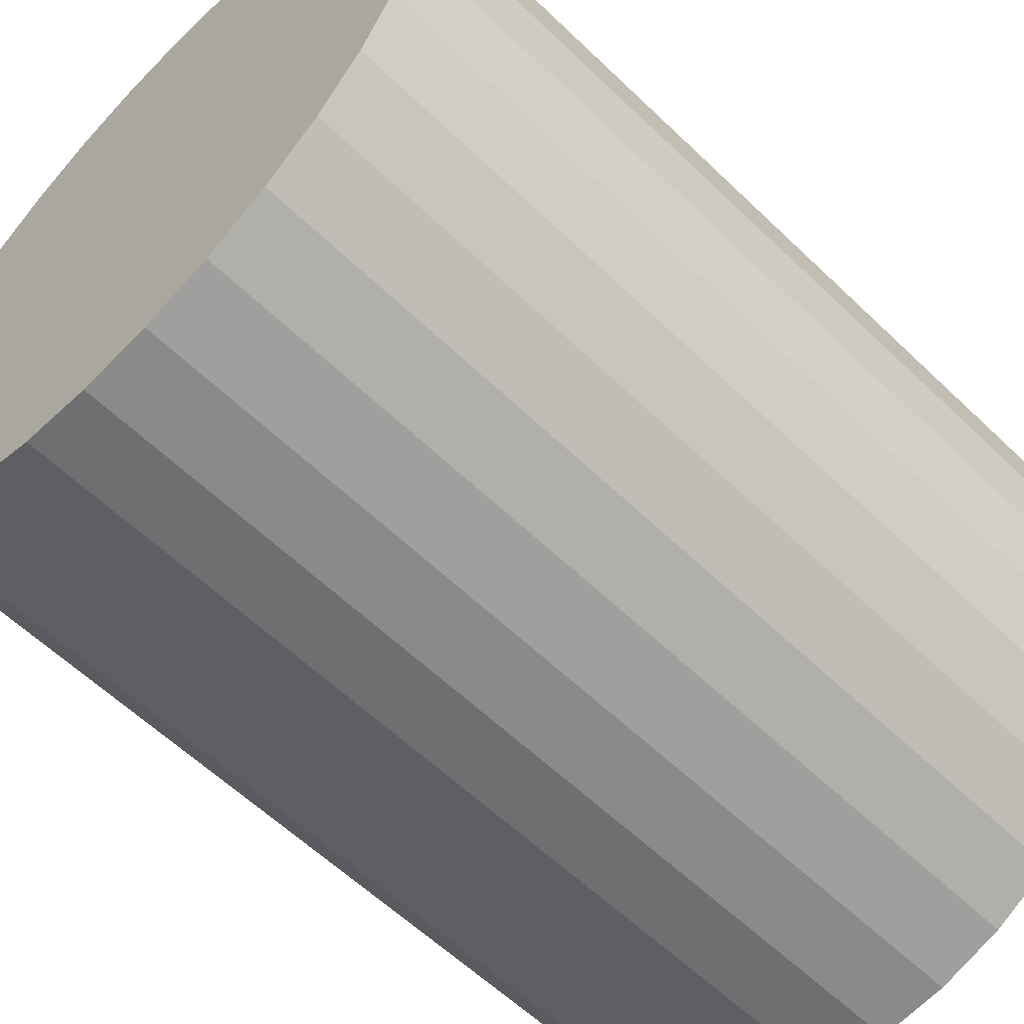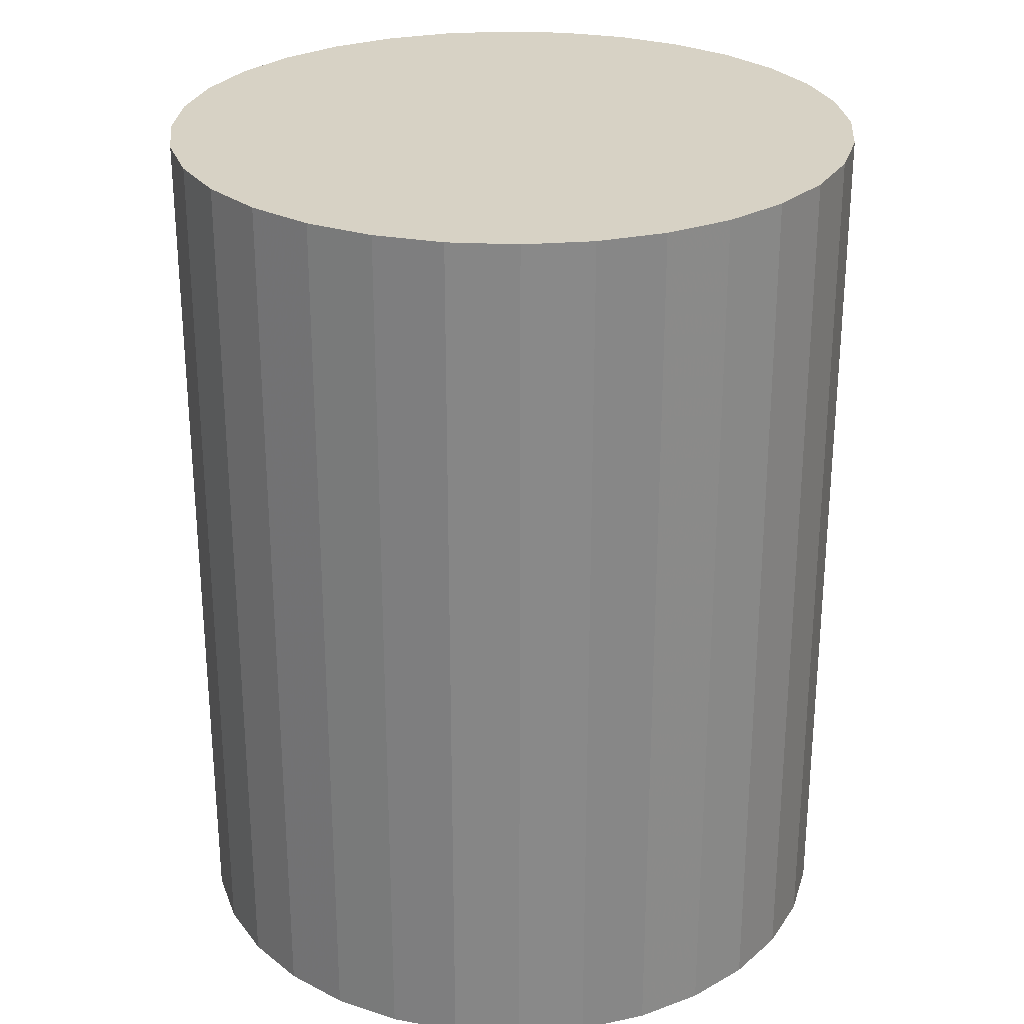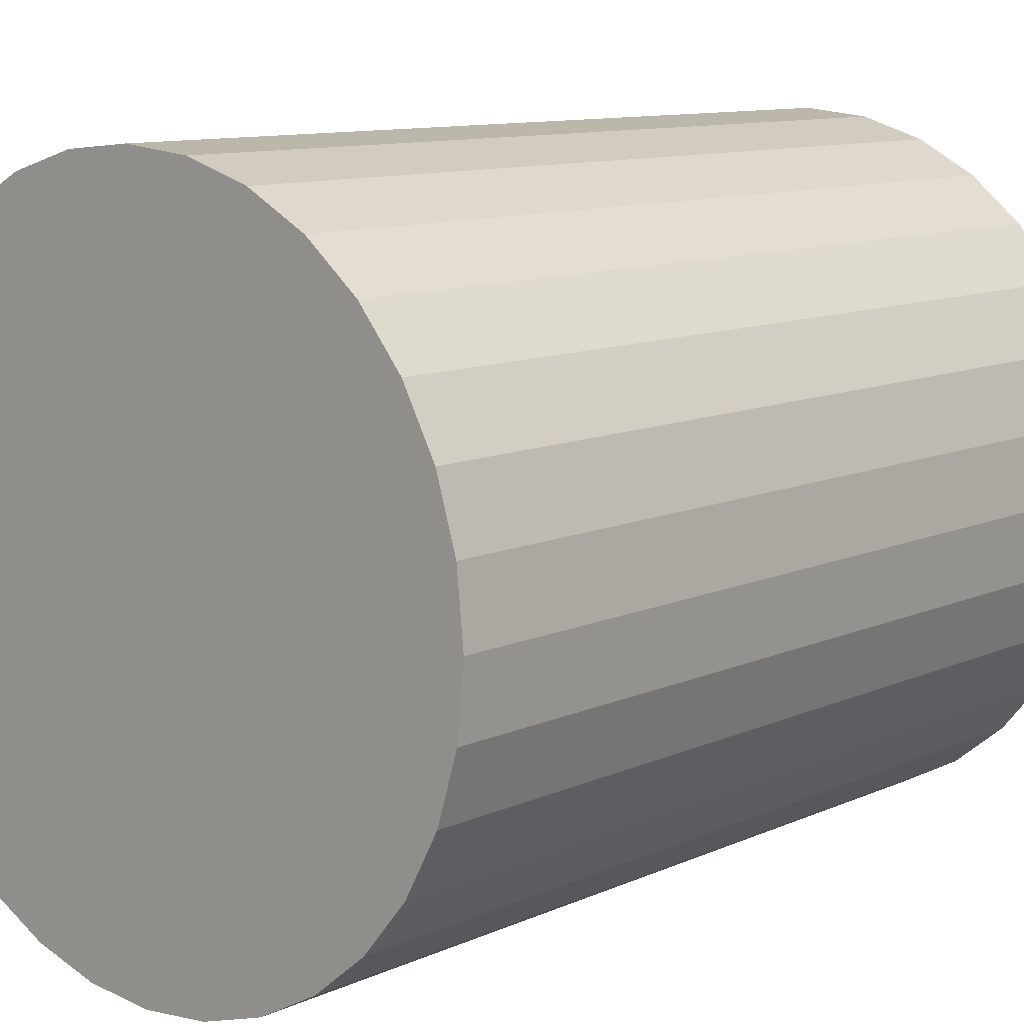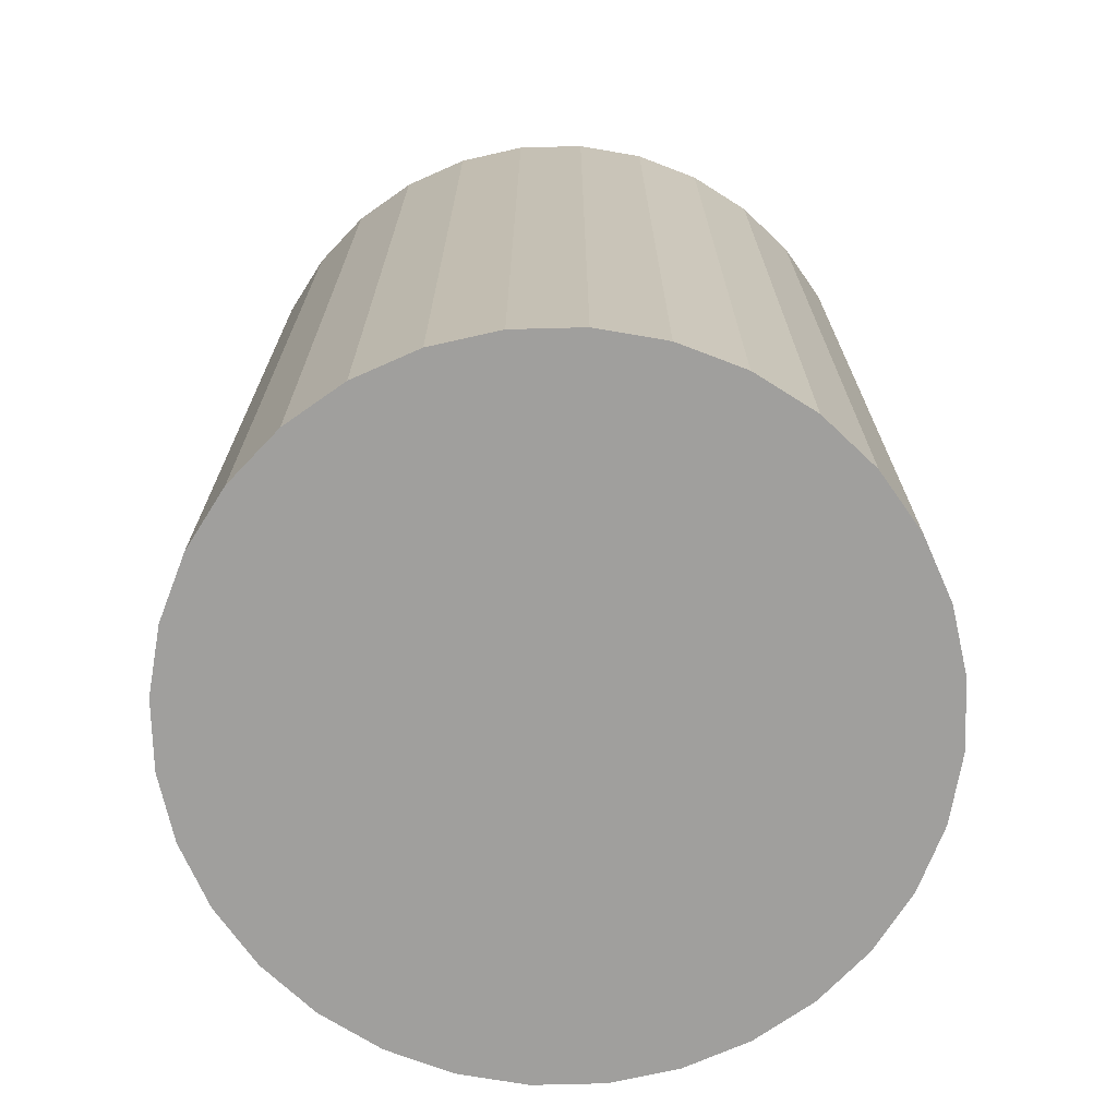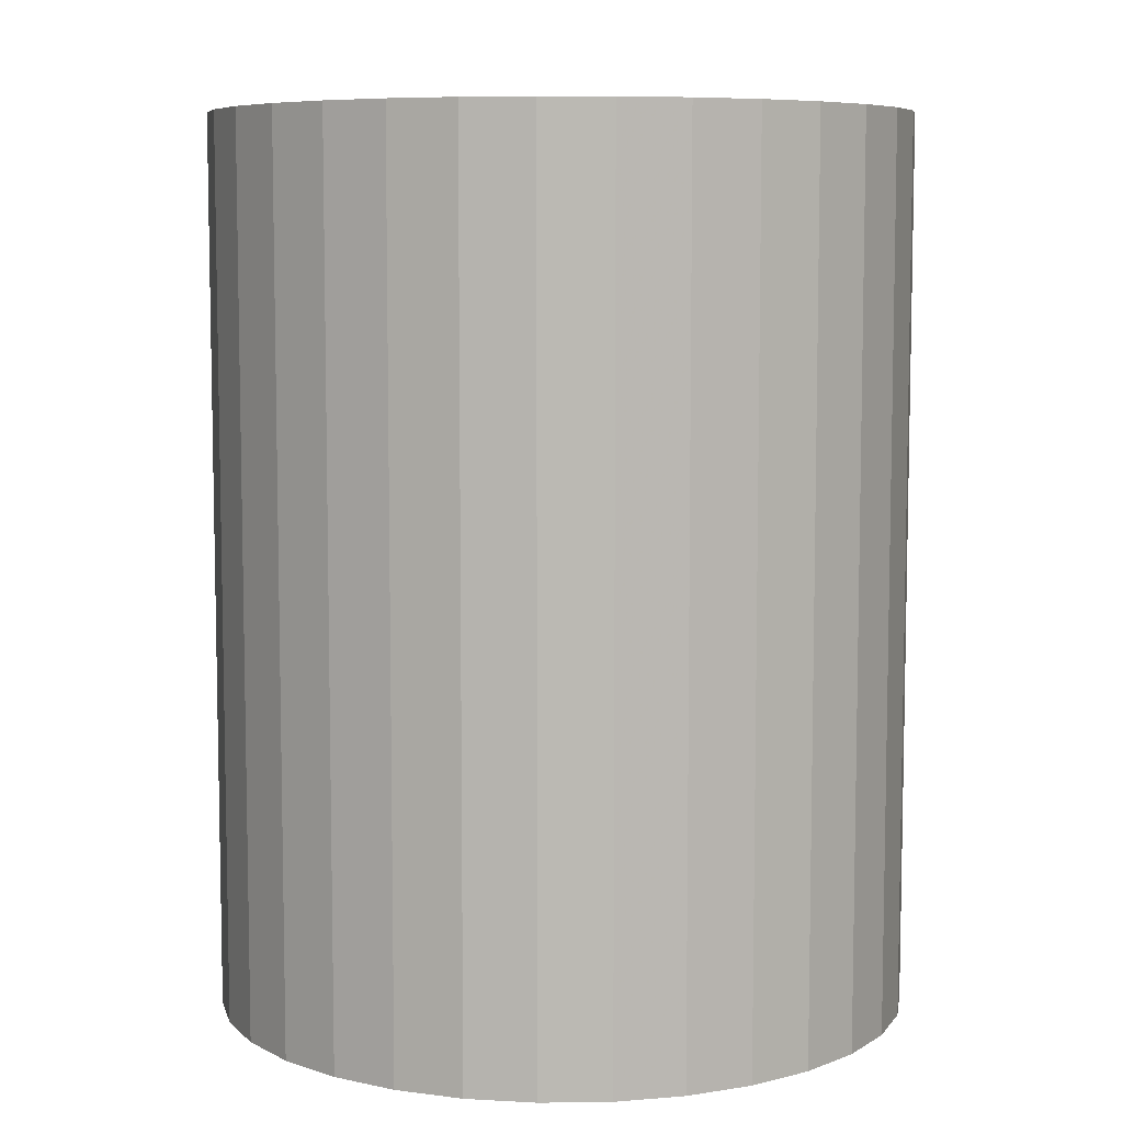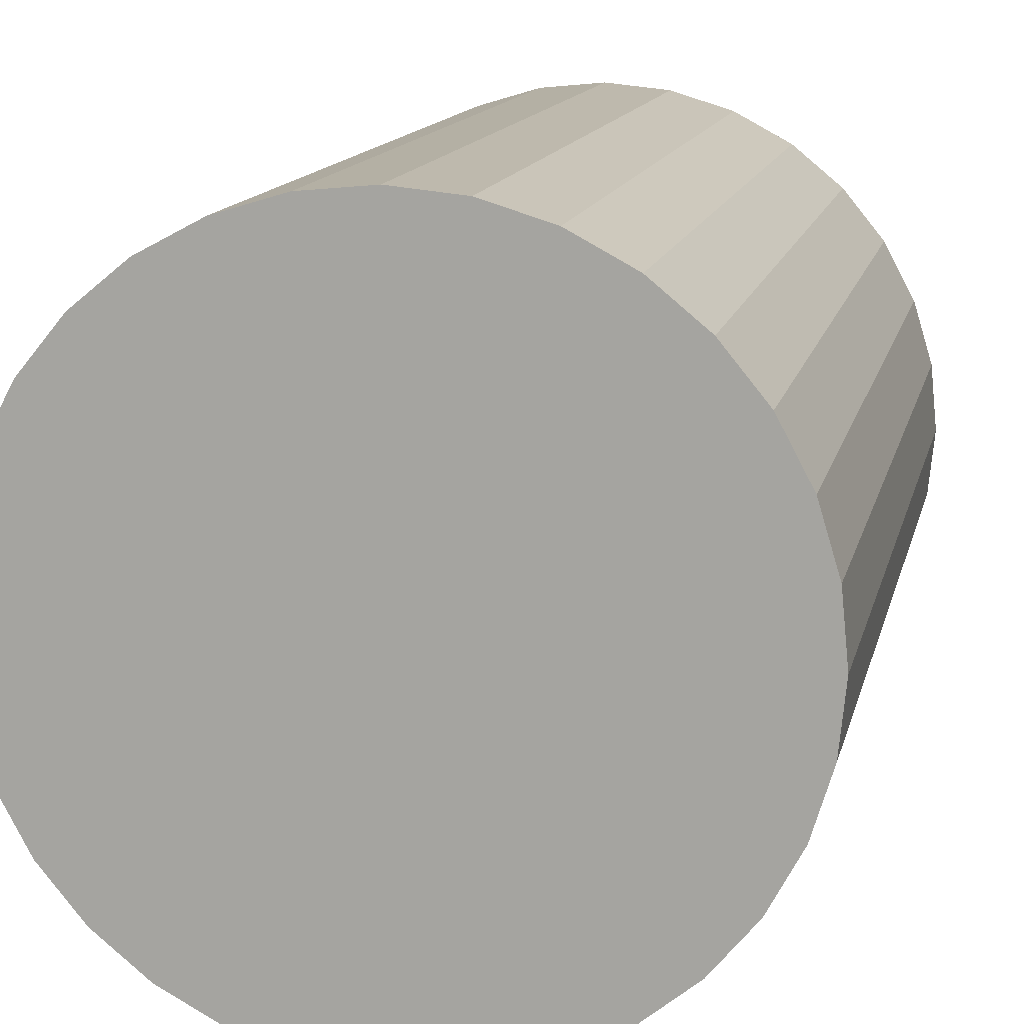
<metadata>
{"format":"obj","ext":"obj","renderer":"f3d","projection":"perspective","resolution":1024,"background":"white","views":[{"elev":-59.1,"azim":-134.7,"up":"+Y"},{"elev":27.2,"azim":-102.5,"up":"+Z"},{"elev":10.4,"azim":41.4,"up":"+Y"},{"elev":-71.4,"azim":-105.4,"up":"+Z"},{"elev":7.4,"azim":14.8,"up":"+Z"},{"elev":13.4,"azim":12.3,"up":"+Y"}]}
</metadata>
<code>
v 0 0 -0.03026
v 0.02359 0 -0.03026
v 0.02359 0 0.03026
v 0 0 0.03026
v 0.02314 0.004603 -0.03026
v 0.02314 0.004603 0.03026
v 0.0218 0.009029 -0.03026
v 0.0218 0.009029 0.03026
v 0.01962 0.01311 -0.03026
v 0.01962 0.01311 0.03026
v 0.01668 0.01668 -0.03026
v 0.01668 0.01668 0.03026
v 0.01311 0.01962 -0.03026
v 0.01311 0.01962 0.03026
v 0.009029 0.0218 -0.03026
v 0.009029 0.0218 0.03026
v 0.004603 0.02314 -0.03026
v 0.004603 0.02314 0.03026
v 0 0.02359 -0.03026
v 0 0.02359 0.03026
v -0.004603 0.02314 -0.03026
v -0.004603 0.02314 0.03026
v -0.009029 0.0218 -0.03026
v -0.009029 0.0218 0.03026
v -0.01311 0.01962 -0.03026
v -0.01311 0.01962 0.03026
v -0.01668 0.01668 -0.03026
v -0.01668 0.01668 0.03026
v -0.01962 0.01311 -0.03026
v -0.01962 0.01311 0.03026
v -0.0218 0.009029 -0.03026
v -0.0218 0.009029 0.03026
v -0.02314 0.004603 -0.03026
v -0.02314 0.004603 0.03026
v -0.02359 0 -0.03026
v -0.02359 0 0.03026
v -0.02314 -0.004603 -0.03026
v -0.02314 -0.004603 0.03026
v -0.0218 -0.009029 -0.03026
v -0.0218 -0.009029 0.03026
v -0.01962 -0.01311 -0.03026
v -0.01962 -0.01311 0.03026
v -0.01668 -0.01668 -0.03026
v -0.01668 -0.01668 0.03026
v -0.01311 -0.01962 -0.03026
v -0.01311 -0.01962 0.03026
v -0.009029 -0.0218 -0.03026
v -0.009029 -0.0218 0.03026
v -0.004603 -0.02314 -0.03026
v -0.004603 -0.02314 0.03026
v -0 -0.02359 -0.03026
v -0 -0.02359 0.03026
v 0.004603 -0.02314 -0.03026
v 0.004603 -0.02314 0.03026
v 0.009029 -0.0218 -0.03026
v 0.009029 -0.0218 0.03026
v 0.01311 -0.01962 -0.03026
v 0.01311 -0.01962 0.03026
v 0.01668 -0.01668 -0.03026
v 0.01668 -0.01668 0.03026
v 0.01962 -0.01311 -0.03026
v 0.01962 -0.01311 0.03026
v 0.0218 -0.009029 -0.03026
v 0.0218 -0.009029 0.03026
v 0.02314 -0.004603 -0.03026
v 0.02314 -0.004603 0.03026
f 2 1 5
f 2 5 3
f 3 5 6
f 3 6 4
f 5 1 7
f 5 7 6
f 6 7 8
f 6 8 4
f 7 1 9
f 7 9 8
f 8 9 10
f 8 10 4
f 9 1 11
f 9 11 10
f 10 11 12
f 10 12 4
f 11 1 13
f 11 13 12
f 12 13 14
f 12 14 4
f 13 1 15
f 13 15 14
f 14 15 16
f 14 16 4
f 15 1 17
f 15 17 16
f 16 17 18
f 16 18 4
f 17 1 19
f 17 19 18
f 18 19 20
f 18 20 4
f 19 1 21
f 19 21 20
f 20 21 22
f 20 22 4
f 21 1 23
f 21 23 22
f 22 23 24
f 22 24 4
f 23 1 25
f 23 25 24
f 24 25 26
f 24 26 4
f 25 1 27
f 25 27 26
f 26 27 28
f 26 28 4
f 27 1 29
f 27 29 28
f 28 29 30
f 28 30 4
f 29 1 31
f 29 31 30
f 30 31 32
f 30 32 4
f 31 1 33
f 31 33 32
f 32 33 34
f 32 34 4
f 33 1 35
f 33 35 34
f 34 35 36
f 34 36 4
f 35 1 37
f 35 37 36
f 36 37 38
f 36 38 4
f 37 1 39
f 37 39 38
f 38 39 40
f 38 40 4
f 39 1 41
f 39 41 40
f 40 41 42
f 40 42 4
f 41 1 43
f 41 43 42
f 42 43 44
f 42 44 4
f 43 1 45
f 43 45 44
f 44 45 46
f 44 46 4
f 45 1 47
f 45 47 46
f 46 47 48
f 46 48 4
f 47 1 49
f 47 49 48
f 48 49 50
f 48 50 4
f 49 1 51
f 49 51 50
f 50 51 52
f 50 52 4
f 51 1 53
f 51 53 52
f 52 53 54
f 52 54 4
f 53 1 55
f 53 55 54
f 54 55 56
f 54 56 4
f 55 1 57
f 55 57 56
f 56 57 58
f 56 58 4
f 57 1 59
f 57 59 58
f 58 59 60
f 58 60 4
f 59 1 61
f 59 61 60
f 60 61 62
f 60 62 4
f 61 1 63
f 61 63 62
f 62 63 64
f 62 64 4
f 63 1 65
f 63 65 64
f 64 65 66
f 64 66 4
f 65 1 2
f 65 2 66
f 66 2 3
f 66 3 4

</code>
